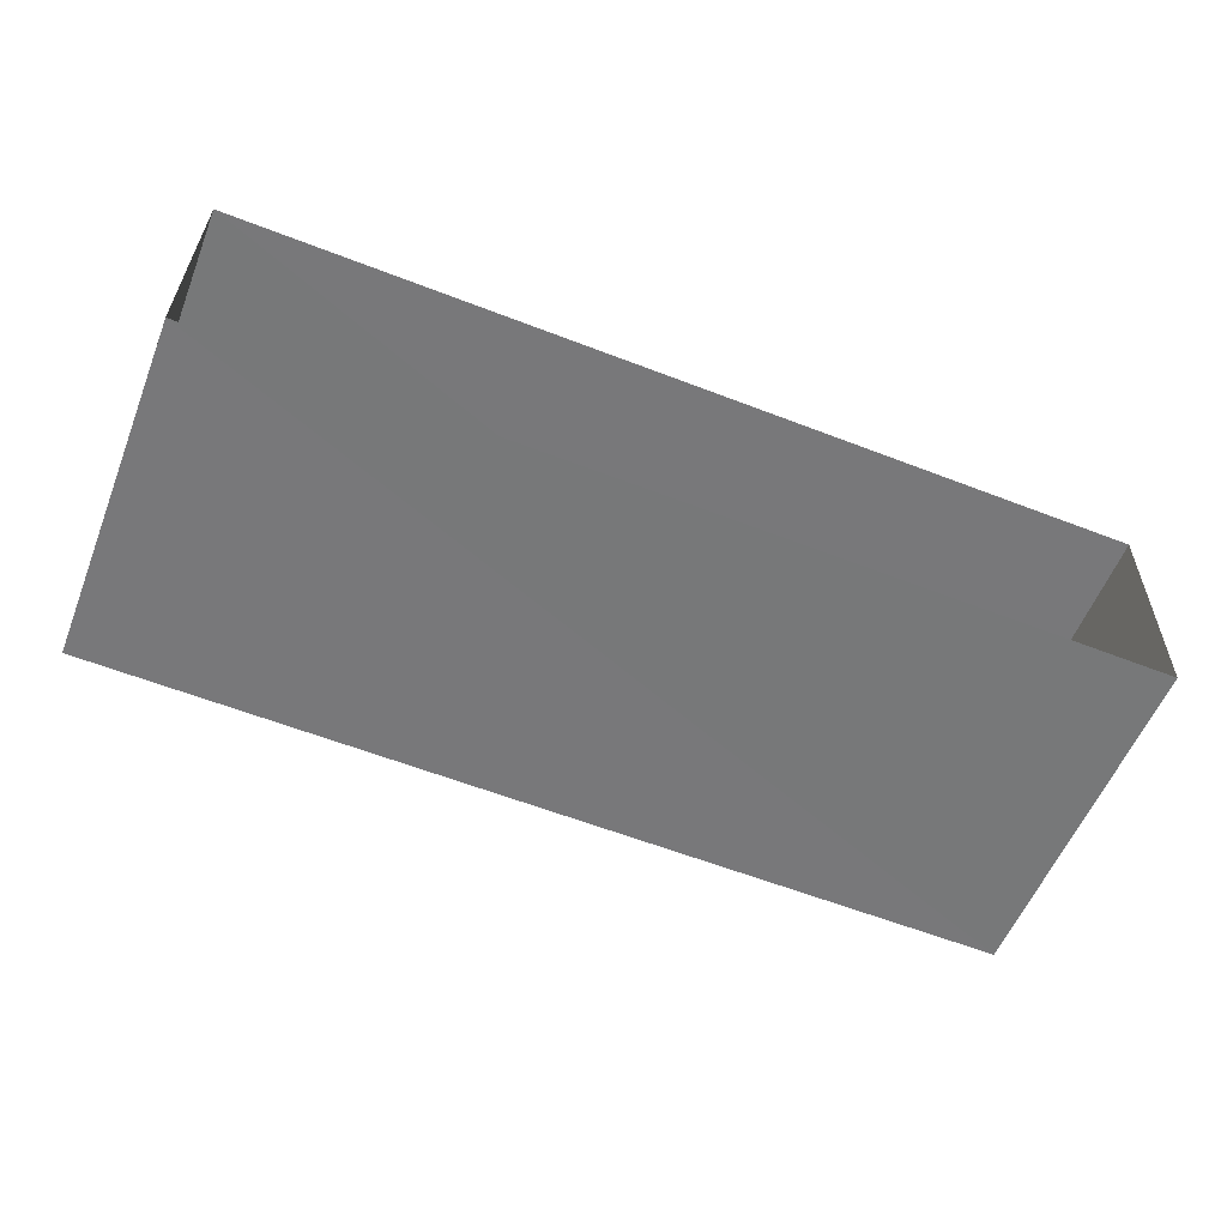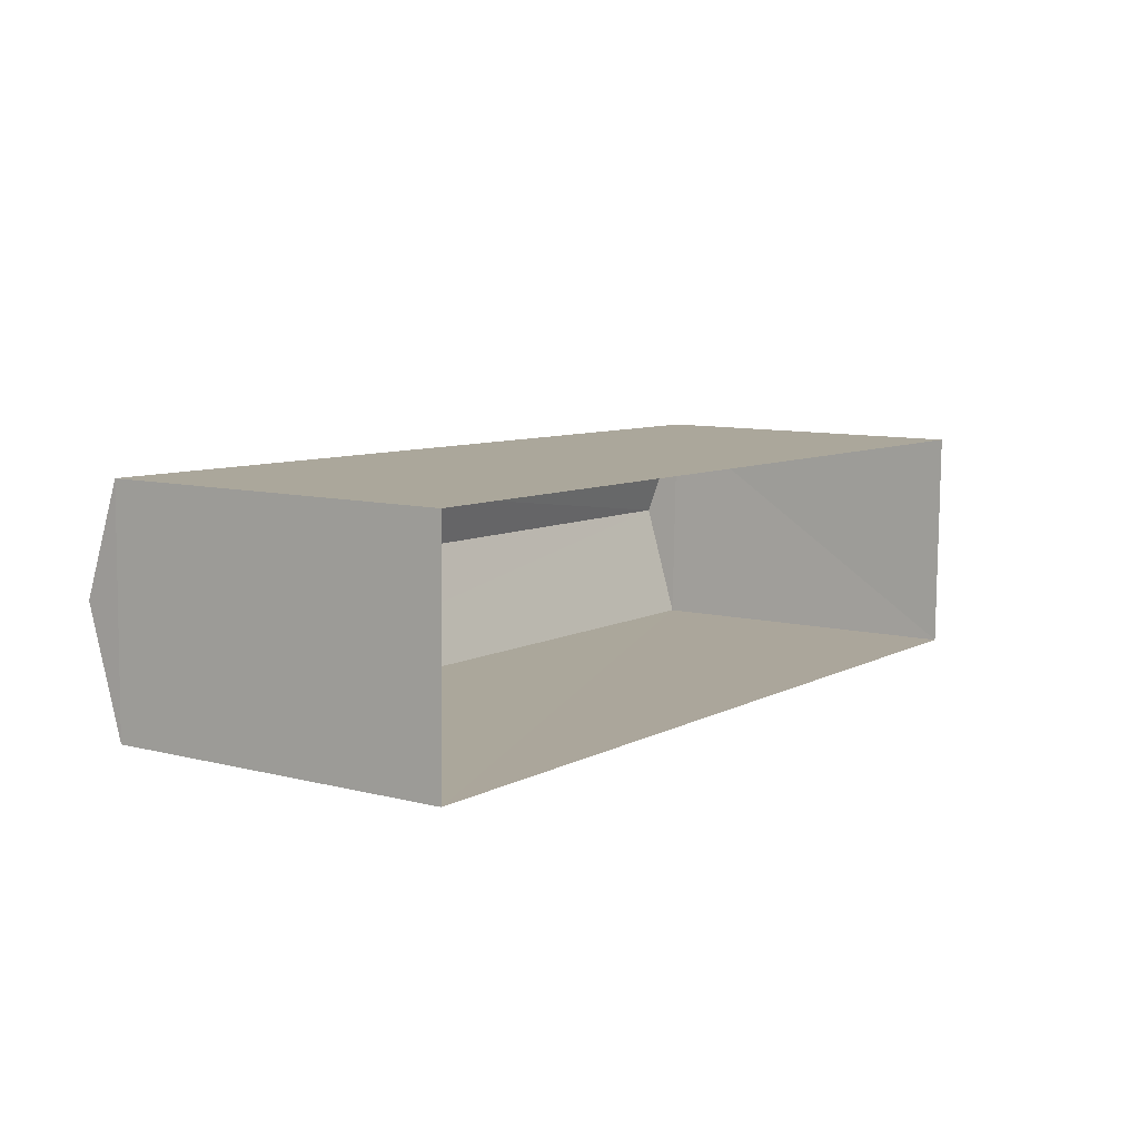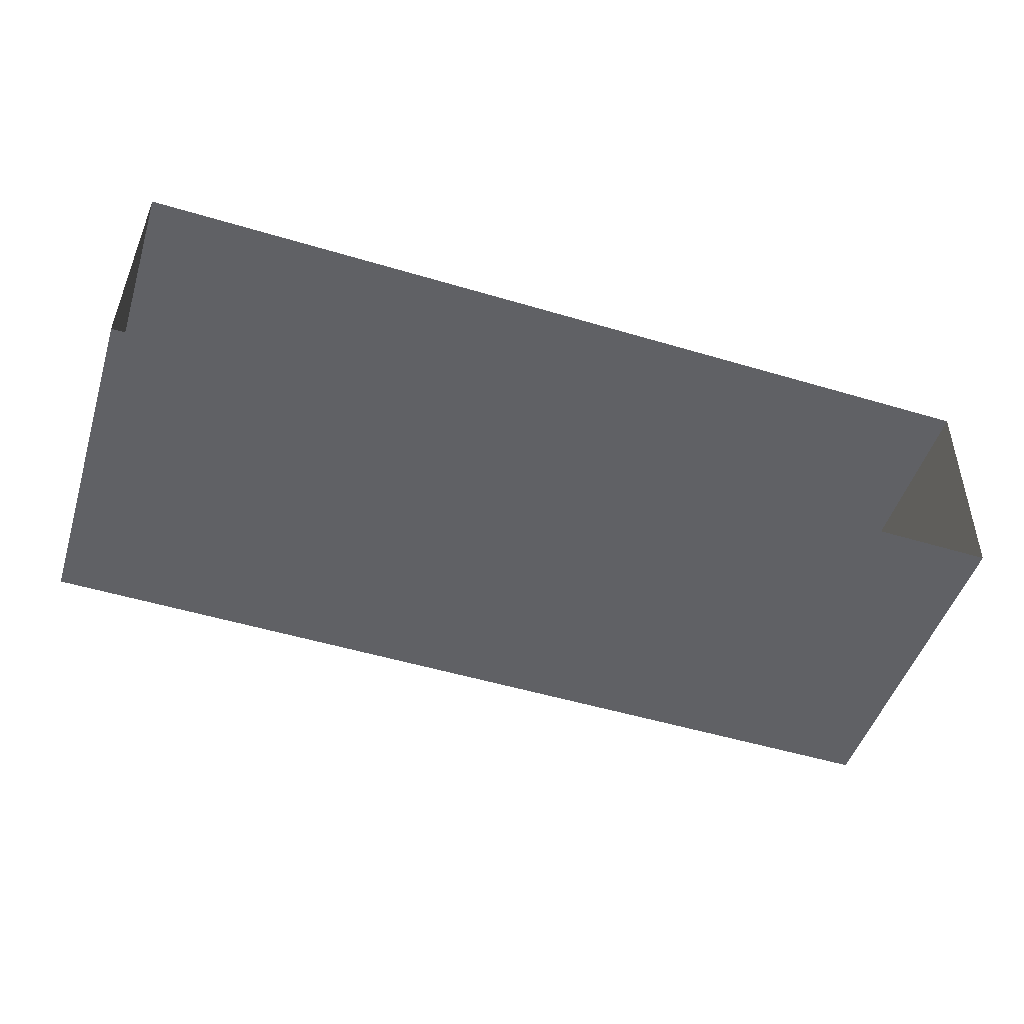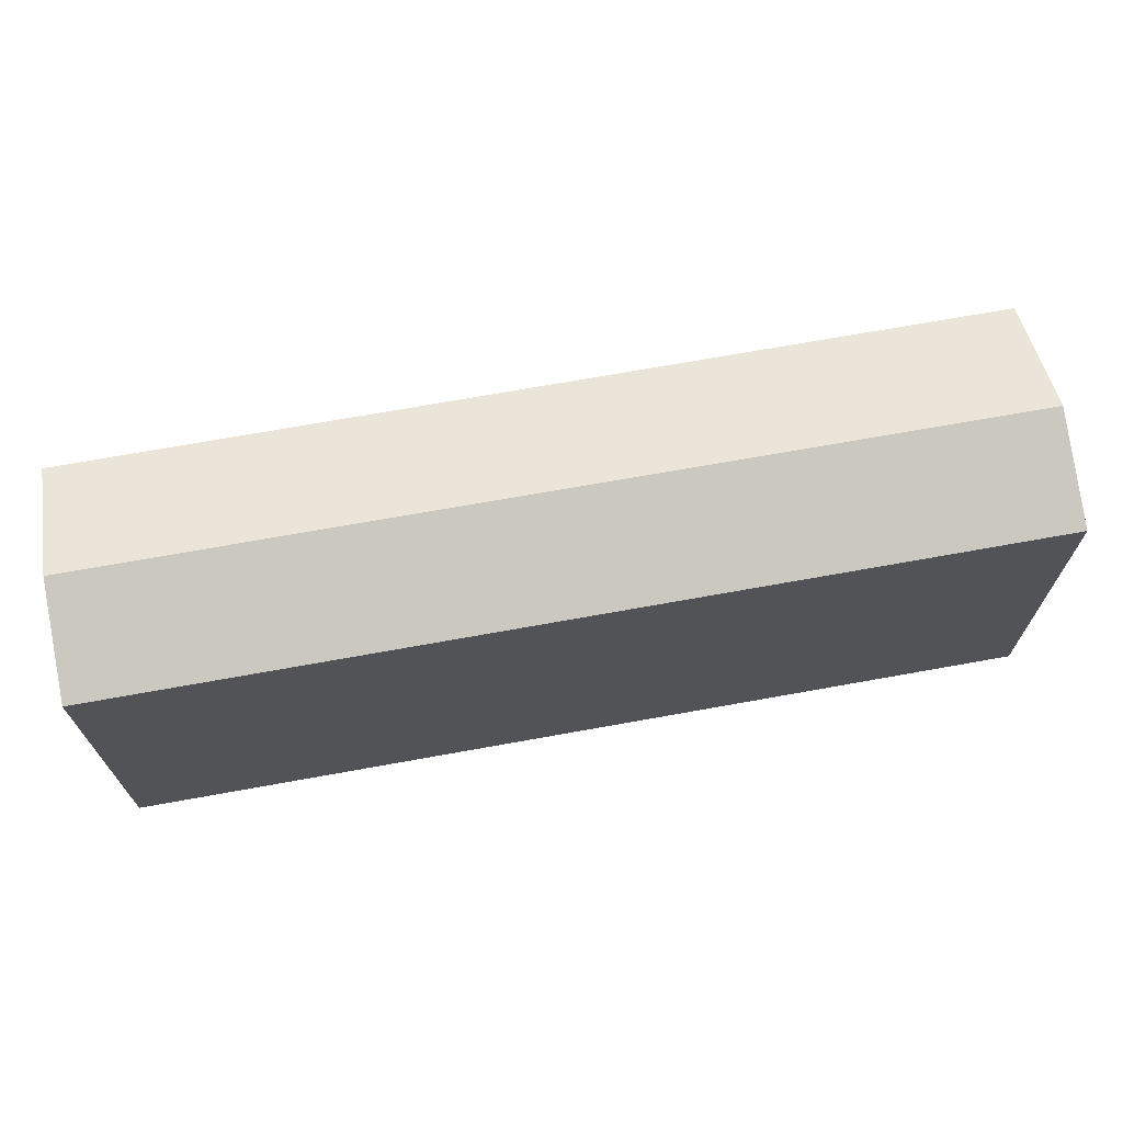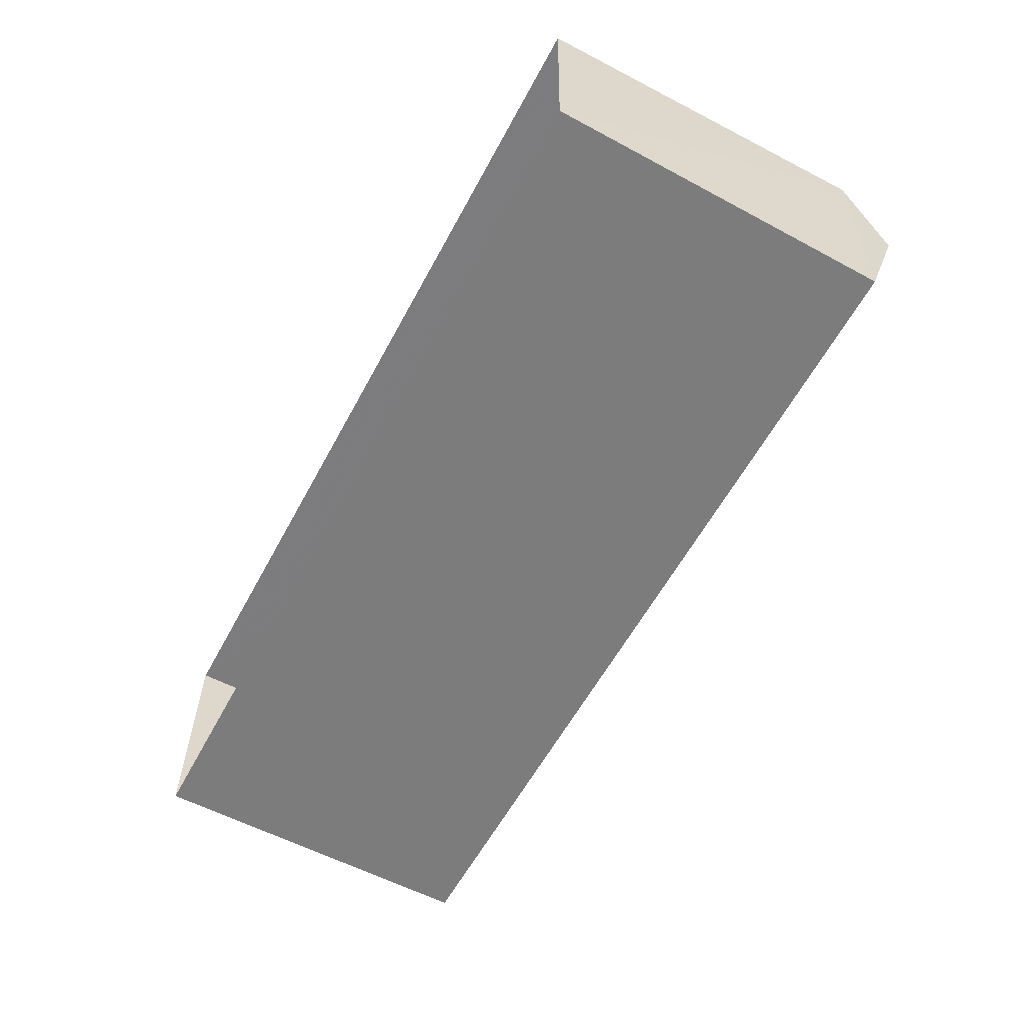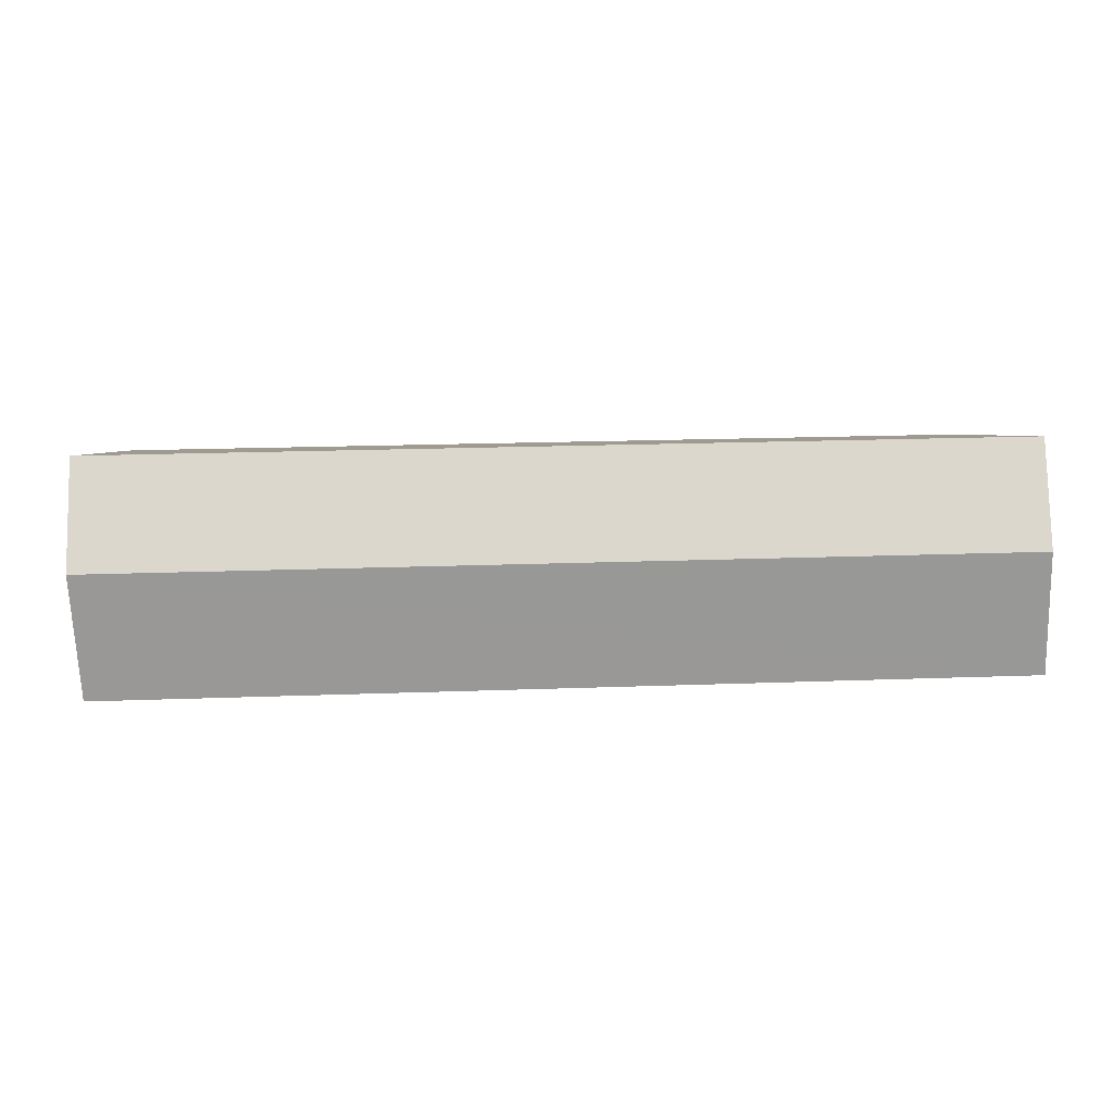
<metadata>
{"format":"obj","ext":"obj","renderer":"f3d","projection":"perspective","resolution":1024,"background":"white","views":[{"elev":-57.2,"azim":158.5,"up":"+Y"},{"elev":9.0,"azim":124.2,"up":"+Y"},{"elev":-48.6,"azim":162.3,"up":"+Y"},{"elev":68.6,"azim":170.8,"up":"+Z"},{"elev":-59.9,"azim":-118.0,"up":"+Y"},{"elev":3.9,"azim":-3.1,"up":"+Y"}]}
</metadata>
<code>
v -3.169e+05 4.374e+04 16.93
v -3.169e+05 4.374e+04 16.94
v -3.169e+05 4.374e+04 16.93
v -3.169e+05 4.374e+04 16.93
v -3.169e+05 4.374e+04 19.71
v -3.169e+05 4.374e+04 19.71
v -3.169e+05 4.374e+04 20.03
v -3.169e+05 4.374e+04 20.02
v -3.169e+05 4.374e+04 19.71
v -3.169e+05 4.374e+04 19.71
f 1 2 3
f 4 1 3
f 5 6 7
f 8 5 7
f 7 9 8
f 7 10 9
f 6 3 2
f 6 5 3
f 9 4 5
f 9 5 8
f 4 3 5
f 10 1 4
f 9 10 4
f 2 1 6
f 6 10 7
f 6 1 10

</code>
